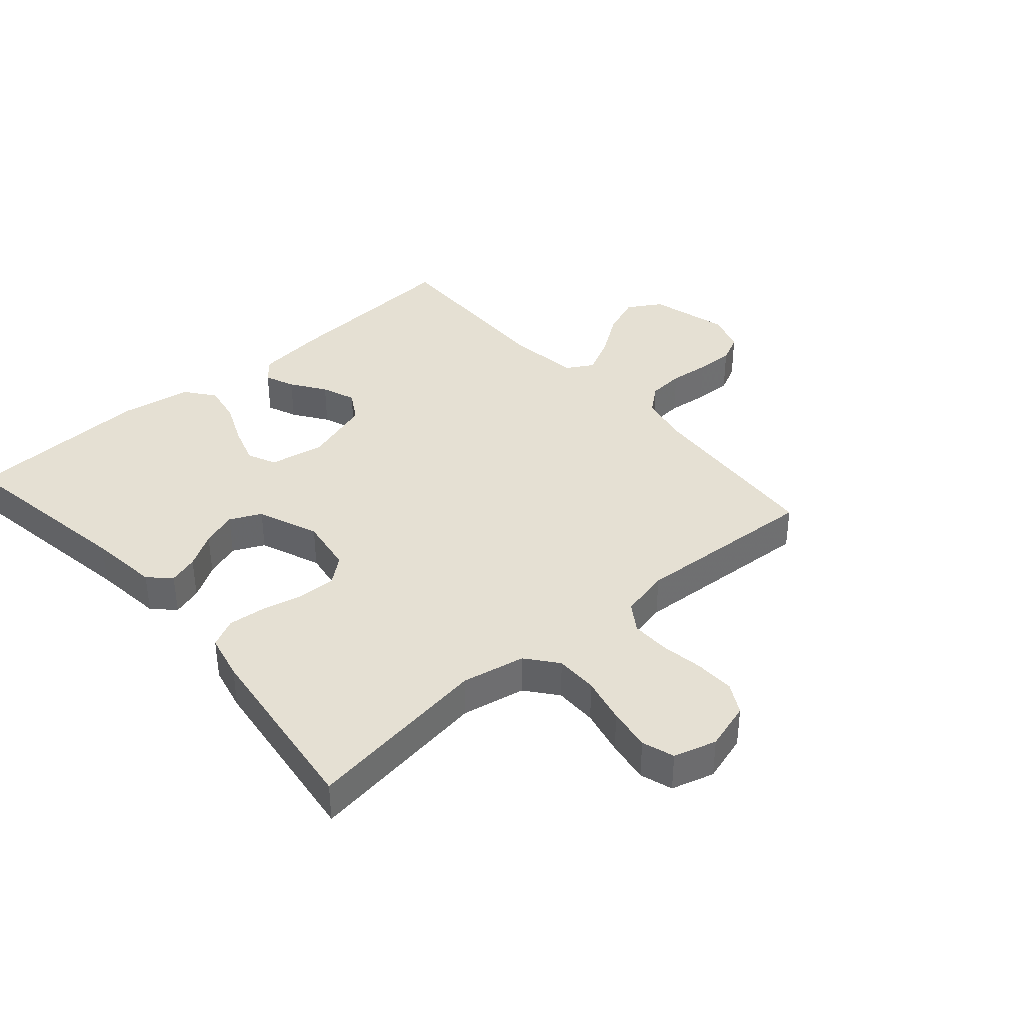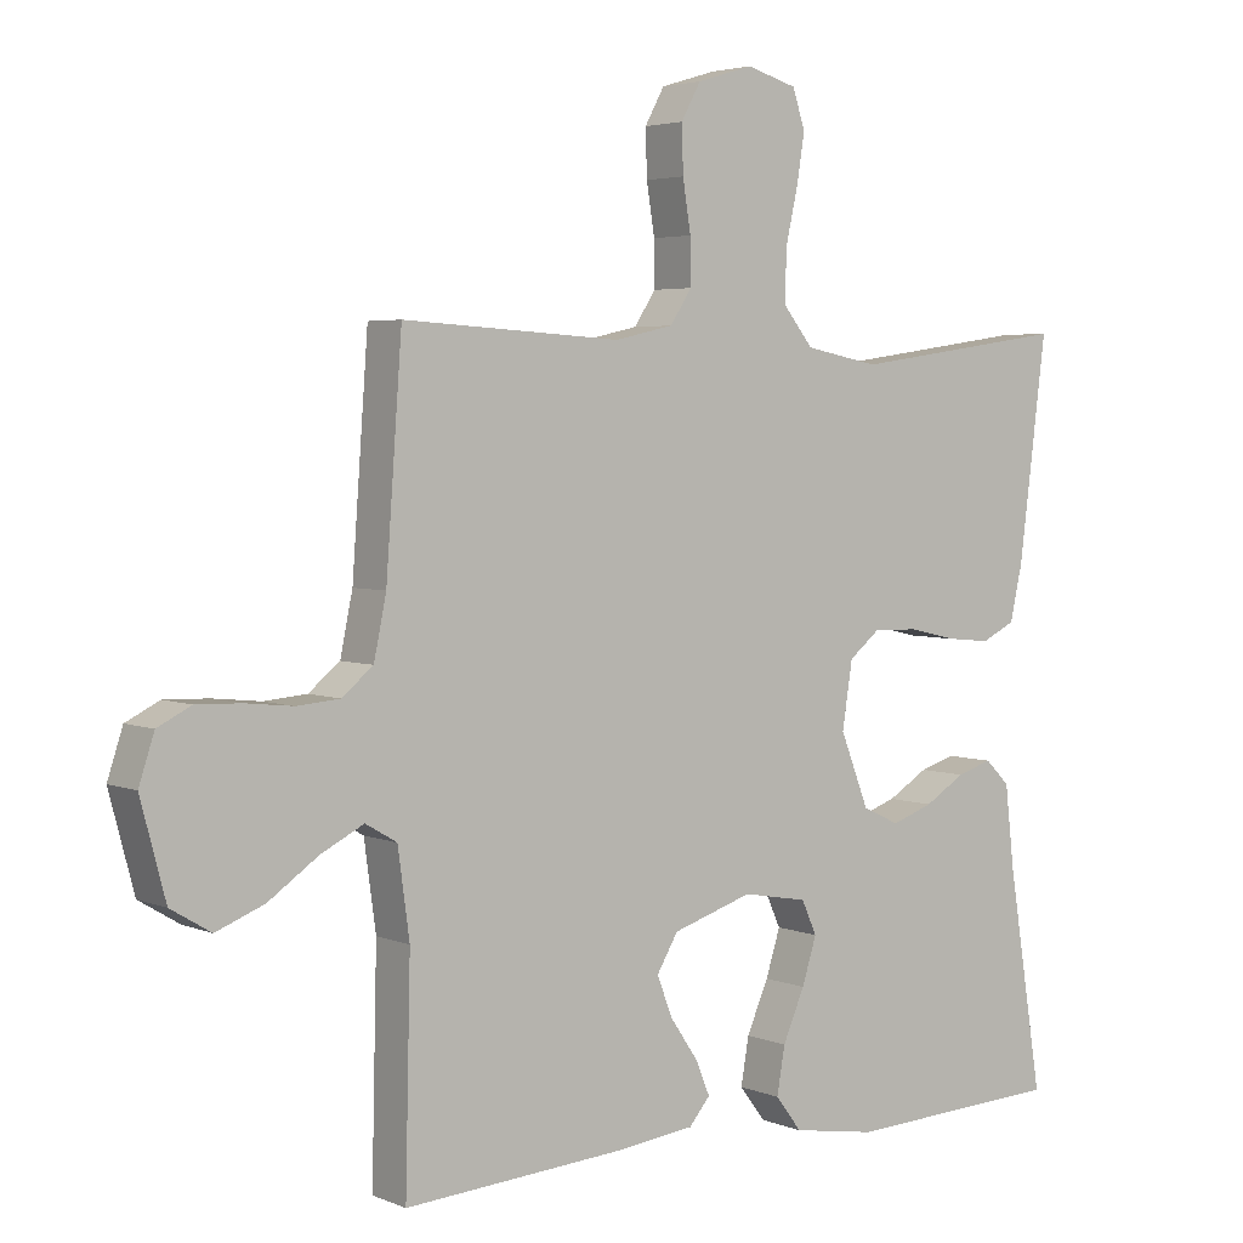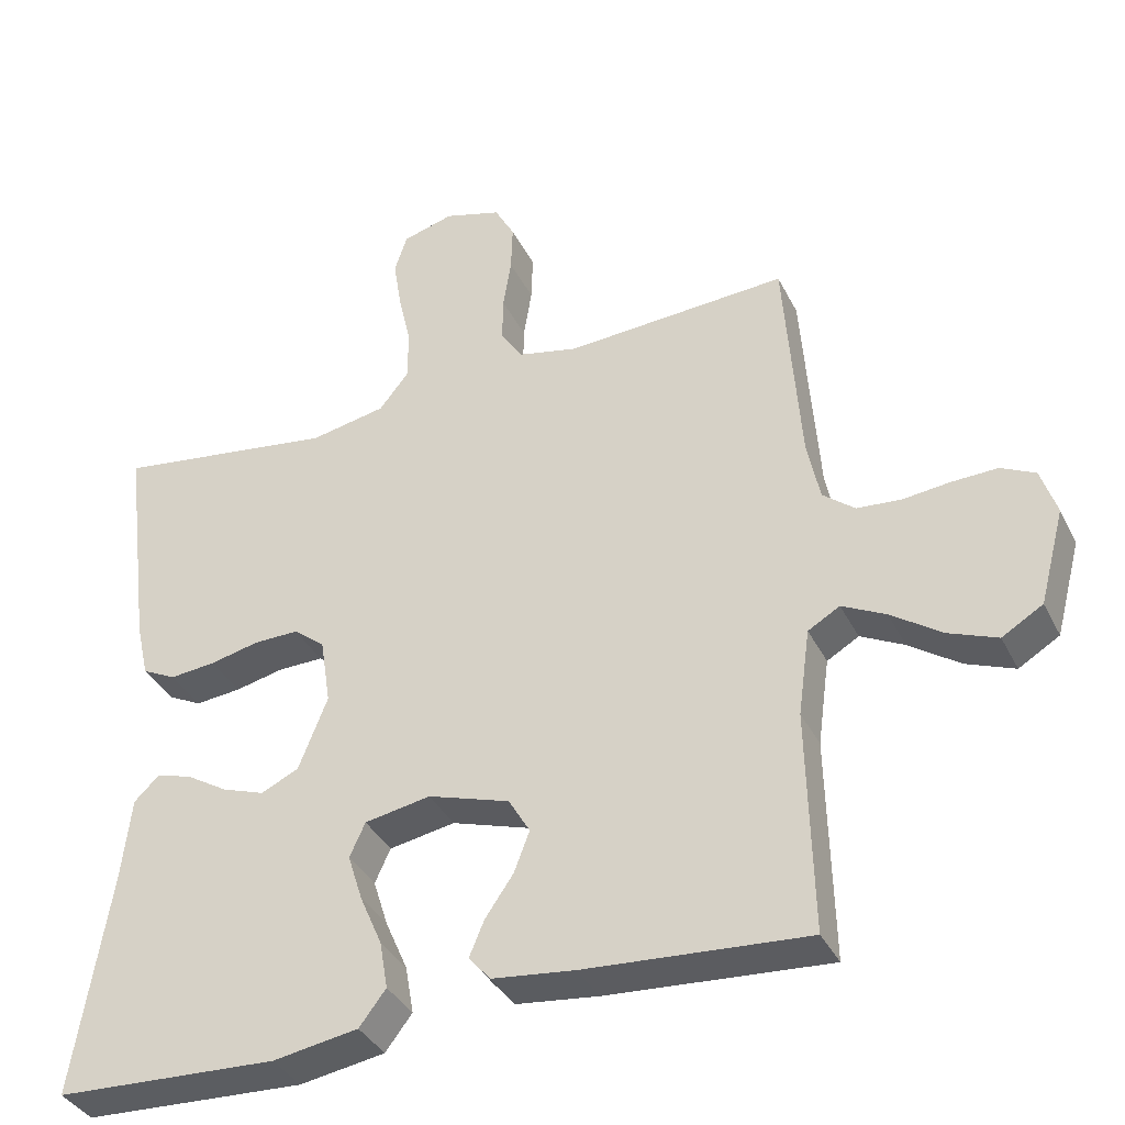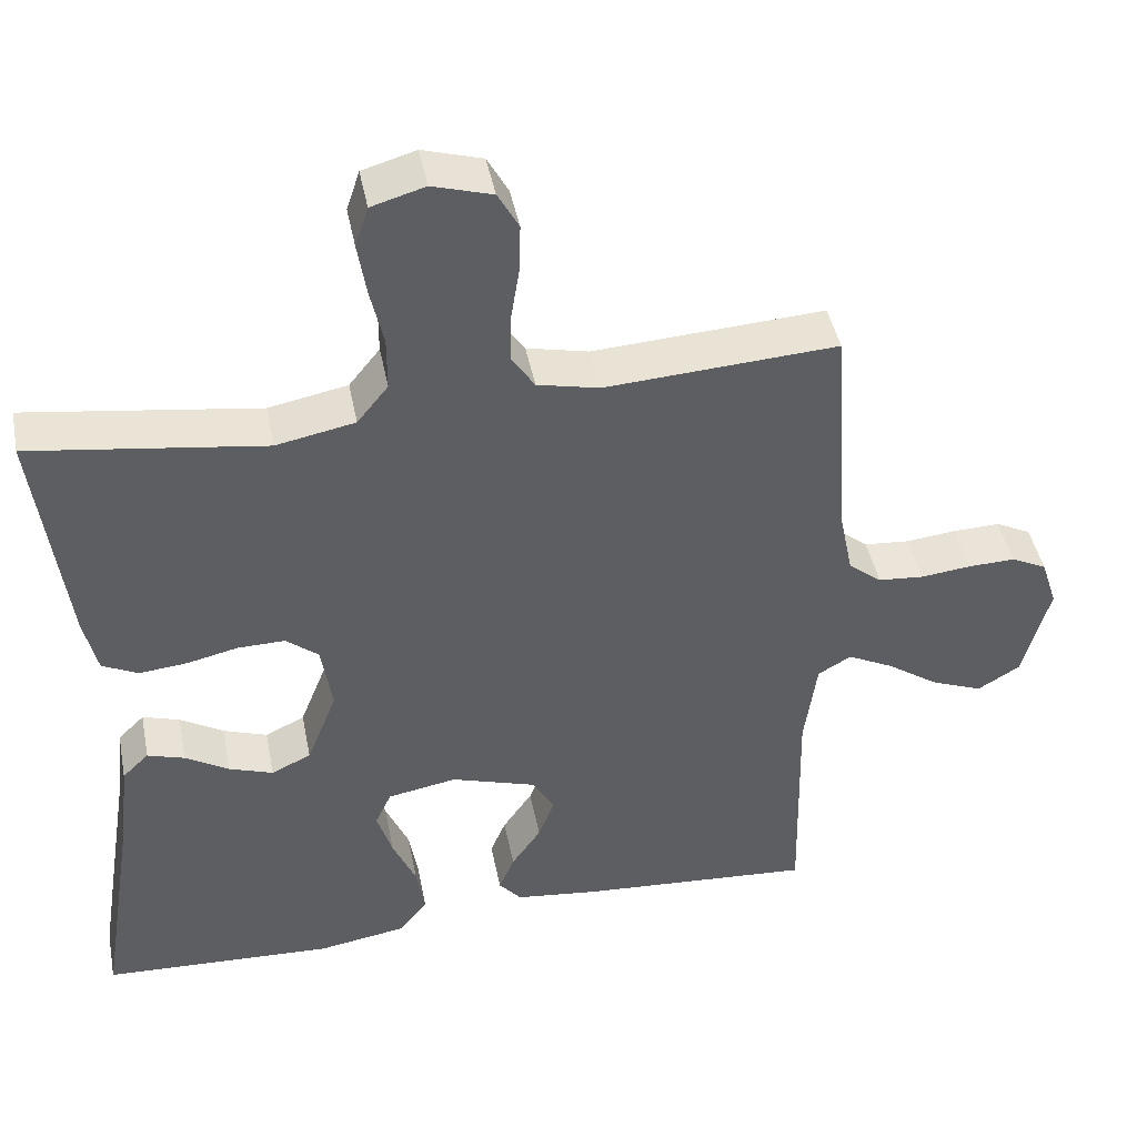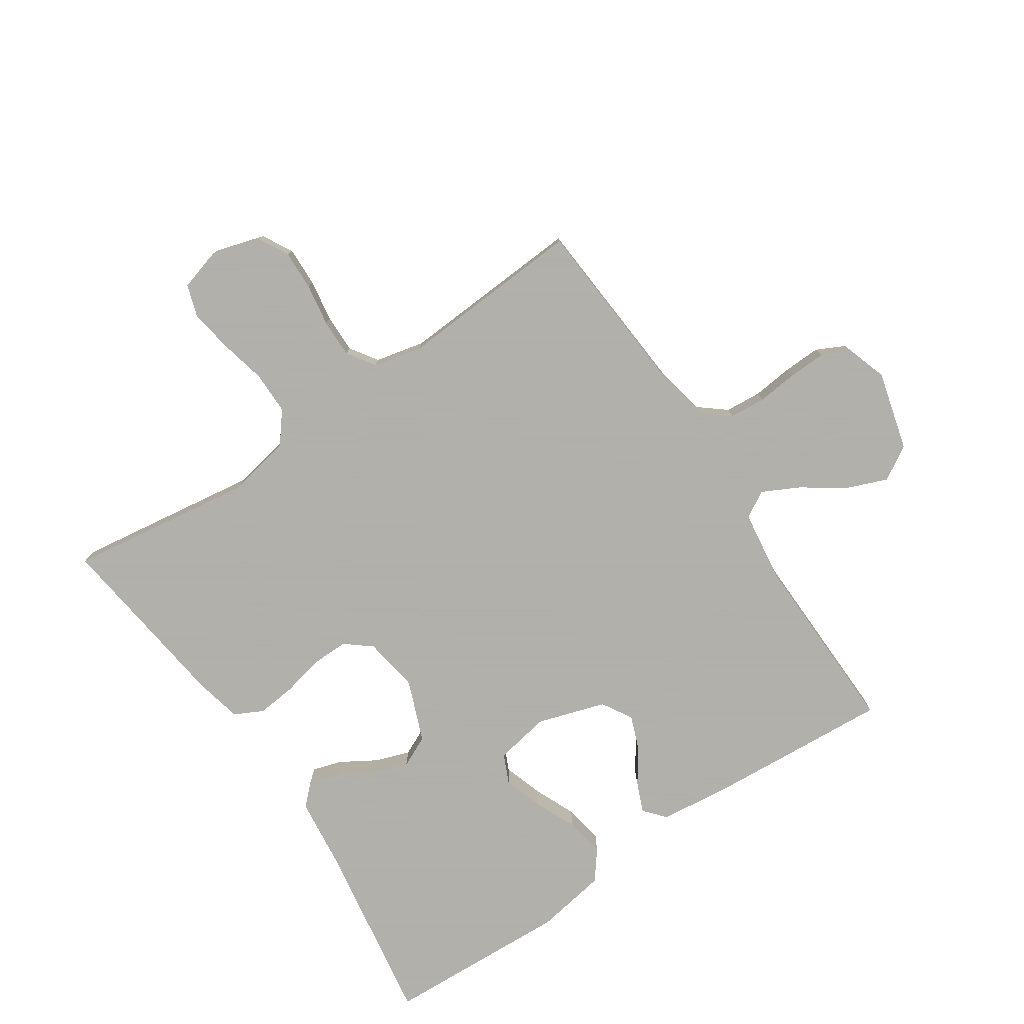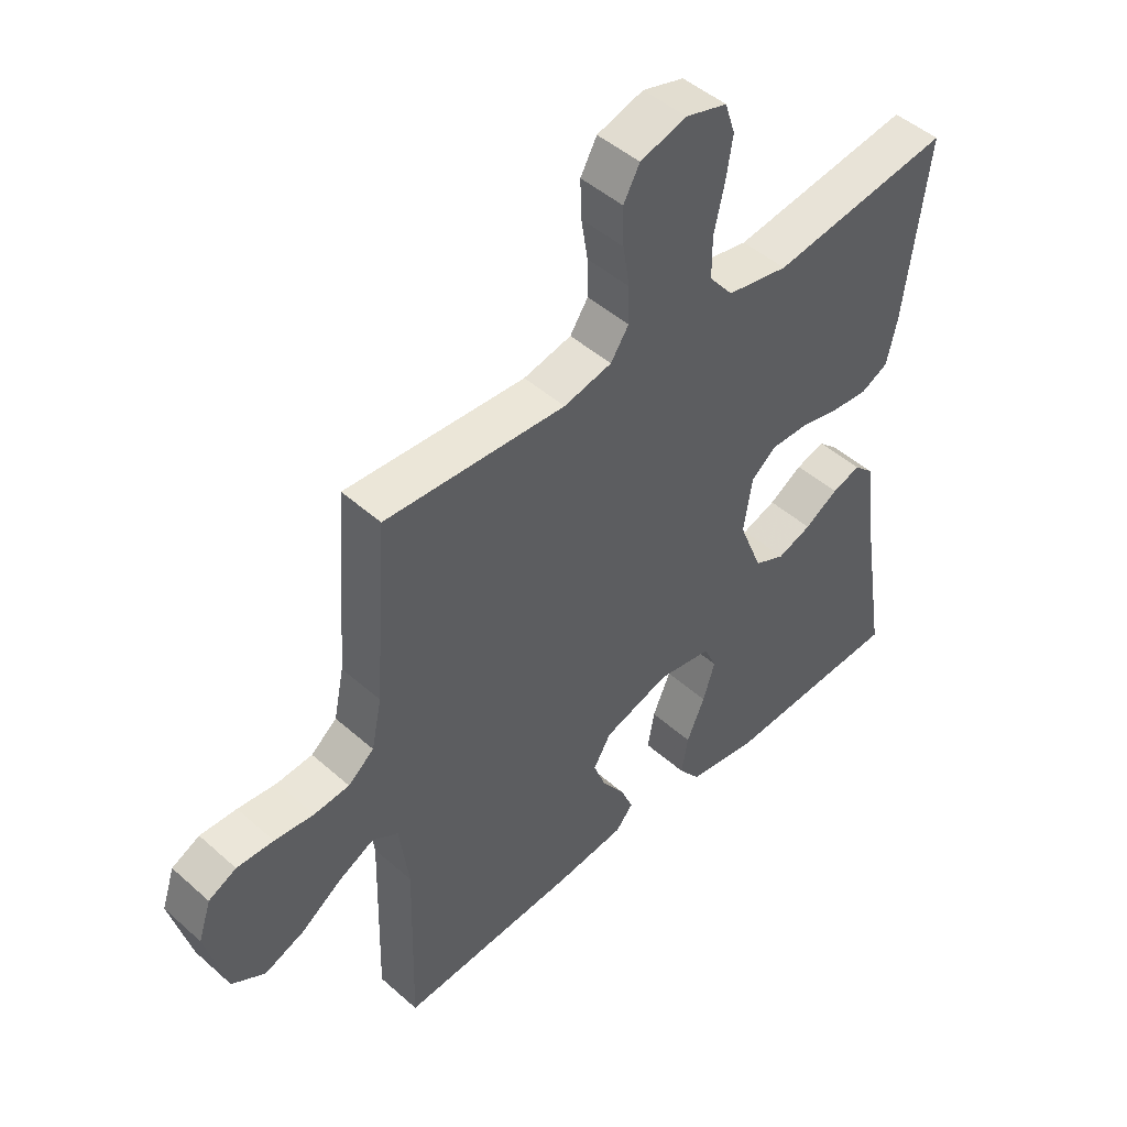
<metadata>
{"format":"obj","ext":"obj","renderer":"f3d","projection":"perspective","resolution":1024,"background":"white","views":[{"elev":38.2,"azim":-41.1,"up":"+Y"},{"elev":3.9,"azim":142.7,"up":"+Z"},{"elev":-36.8,"azim":24.0,"up":"+Z"},{"elev":44.3,"azim":-11.1,"up":"+Z"},{"elev":-78.4,"azim":33.9,"up":"+Y"},{"elev":47.2,"azim":135.0,"up":"+Z"}]}
</metadata>
<code>
v 0.5 0.07 -0.5
v 0.2 0.07 -0.479
v 0.089 0.07 -0.466
v 0.06 0.07 -0.432
v 0.08 0.07 -0.384
v 0.118 0.07 -0.329
v 0.139 0.07 -0.274
v 0.11 0.07 -0.225
v 0 0.07 -0.19
v -0.089 0.07 -0.206
v -0.11 0.07 -0.252
v -0.09 0.07 -0.315
v -0.06 0.07 -0.384
v -0.049 0.07 -0.448
v -0.085 0.07 -0.495
v -0.2 0.07 -0.514
v -0.5 0.07 -0.5
v -0.452 0.07 -0.2
v -0.439 0.07 -0.087
v -0.405 0.07 -0.054
v -0.357 0.07 -0.069
v -0.301 0.07 -0.103
v -0.244 0.07 -0.123
v -0.193 0.07 -0.099
v -0.154 0.07 0
v -0.168 0.07 0.09
v -0.21 0.07 0.124
v -0.271 0.07 0.123
v -0.337 0.07 0.108
v -0.399 0.07 0.102
v -0.445 0.07 0.125
v -0.462 0.07 0.2
v -0.5 0.07 0.5
v -0.2 0.07 0.457
v -0.098 0.07 0.477
v -0.058 0.07 0.527
v -0.058 0.07 0.596
v -0.075 0.07 0.671
v -0.086 0.07 0.74
v -0.069 0.07 0.792
v 0 0.07 0.812
v 0.077 0.07 0.789
v 0.104 0.07 0.74
v 0.102 0.07 0.676
v 0.091 0.07 0.607
v 0.09 0.07 0.545
v 0.12 0.07 0.5
v 0.2 0.07 0.482
v 0.5 0.07 0.5
v 0.522 0.07 0.2
v 0.539 0.07 0.118
v 0.582 0.07 0.083
v 0.641 0.07 0.078
v 0.706 0.07 0.085
v 0.767 0.07 0.087
v 0.813 0.07 0.064
v 0.834 0.07 0
v 0.8 0.07 -0.128
v 0.745 0.07 -0.161
v 0.679 0.07 -0.135
v 0.611 0.07 -0.088
v 0.552 0.07 -0.058
v 0.509 0.07 -0.083
v 0.493 0.07 -0.2
v 0.5 0 -0.5
v 0.2 0 -0.479
v 0.089 0 -0.466
v 0.06 0 -0.432
v 0.08 0 -0.384
v 0.118 0 -0.329
v 0.139 0 -0.274
v 0.11 0 -0.225
v 0 0 -0.19
v -0.089 0 -0.206
v -0.11 0 -0.252
v -0.09 0 -0.315
v -0.06 0 -0.384
v -0.049 0 -0.448
v -0.085 0 -0.495
v -0.2 0 -0.514
v -0.5 0 -0.5
v -0.452 0 -0.2
v -0.439 0 -0.087
v -0.405 0 -0.054
v -0.357 0 -0.069
v -0.301 0 -0.103
v -0.244 0 -0.123
v -0.193 0 -0.099
v -0.154 0 0
v -0.168 0 0.09
v -0.21 0 0.124
v -0.271 0 0.123
v -0.337 0 0.108
v -0.399 0 0.102
v -0.445 0 0.125
v -0.462 0 0.2
v -0.5 0 0.5
v -0.2 0 0.457
v -0.098 0 0.477
v -0.058 0 0.527
v -0.058 0 0.596
v -0.075 0 0.671
v -0.086 0 0.74
v -0.069 0 0.792
v 0 0 0.812
v 0.077 0 0.789
v 0.104 0 0.74
v 0.102 0 0.676
v 0.091 0 0.607
v 0.09 0 0.545
v 0.12 0 0.5
v 0.2 0 0.482
v 0.5 0 0.5
v 0.522 0 0.2
v 0.539 0 0.118
v 0.582 0 0.083
v 0.641 0 0.078
v 0.706 0 0.085
v 0.767 0 0.087
v 0.813 0 0.064
v 0.834 0 0
v 0.8 0 -0.128
v 0.745 0 -0.161
v 0.679 0 -0.135
v 0.611 0 -0.088
v 0.552 0 -0.058
v 0.509 0 -0.083
v 0.493 0 -0.2
f 59 60 61
f 58 59 61
f 57 58 61
f 56 57 61
f 55 56 61
f 54 55 61
f 53 54 61
f 52 53 61 62
f 51 52 62 63
f 48 49 50
f 50 51 63
f 48 50 63
f 47 48 63
f 43 44 45
f 42 43 45
f 41 42 45
f 40 41 45
f 39 40 45
f 38 39 45
f 37 38 45
f 36 37 45 46
f 35 36 46 47
f 32 33 34
f 31 32 34
f 30 31 34
f 29 30 34
f 28 29 34
f 34 35 47
f 28 34 47
f 27 28 47
f 20 21 22
f 19 20 22
f 18 19 22
f 18 22 23
f 17 18 23
f 16 17 23
f 15 16 23
f 14 15 23
f 13 14 23
f 12 13 23
f 11 12 23 24
f 4 5 6
f 3 4 6
f 2 3 6
f 1 2 6
f 64 1 6
f 64 6 7
f 47 63 64
f 27 47 64
f 26 27 64
f 25 26 64
f 10 11 24 25
f 9 10 25
f 8 9 25 64
f 7 8 64
f 125 124 123
f 125 123 122
f 125 122 121
f 125 121 120
f 125 120 119
f 125 119 118
f 125 118 117
f 126 125 117 116
f 127 126 116 115
f 114 113 112
f 127 115 114
f 127 114 112
f 127 112 111
f 109 108 107
f 109 107 106
f 109 106 105
f 109 105 104
f 109 104 103
f 109 103 102
f 109 102 101
f 110 109 101 100
f 111 110 100 99
f 98 97 96
f 98 96 95
f 98 95 94
f 98 94 93
f 98 93 92
f 111 99 98
f 111 98 92
f 111 92 91
f 86 85 84
f 86 84 83
f 86 83 82
f 87 86 82
f 87 82 81
f 87 81 80
f 87 80 79
f 87 79 78
f 87 78 77
f 87 77 76
f 88 87 76 75
f 70 69 68
f 70 68 67
f 70 67 66
f 70 66 65
f 70 65 128
f 71 70 128
f 128 127 111
f 128 111 91
f 128 91 90
f 128 90 89
f 89 88 75 74
f 89 74 73
f 128 89 73 72
f 128 72 71
f 1 65 66 2
f 2 66 67 3
f 3 67 68 4
f 4 68 69 5
f 5 69 70 6
f 6 70 71 7
f 7 71 72 8
f 8 72 73 9
f 9 73 74 10
f 10 74 75 11
f 11 75 76 12
f 12 76 77 13
f 13 77 78 14
f 14 78 79 15
f 15 79 80 16
f 16 80 81 17
f 17 81 82 18
f 18 82 83 19
f 19 83 84 20
f 20 84 85 21
f 21 85 86 22
f 22 86 87 23
f 23 87 88 24
f 24 88 89 25
f 25 89 90 26
f 26 90 91 27
f 27 91 92 28
f 28 92 93 29
f 29 93 94 30
f 30 94 95 31
f 31 95 96 32
f 32 96 97 33
f 33 97 98 34
f 34 98 99 35
f 35 99 100 36
f 36 100 101 37
f 37 101 102 38
f 38 102 103 39
f 39 103 104 40
f 40 104 105 41
f 41 105 106 42
f 42 106 107 43
f 43 107 108 44
f 44 108 109 45
f 45 109 110 46
f 46 110 111 47
f 47 111 112 48
f 48 112 113 49
f 49 113 114 50
f 50 114 115 51
f 51 115 116 52
f 52 116 117 53
f 53 117 118 54
f 54 118 119 55
f 55 119 120 56
f 56 120 121 57
f 57 121 122 58
f 58 122 123 59
f 59 123 124 60
f 60 124 125 61
f 61 125 126 62
f 62 126 127 63
f 63 127 128 64
f 64 128 65 1

</code>
